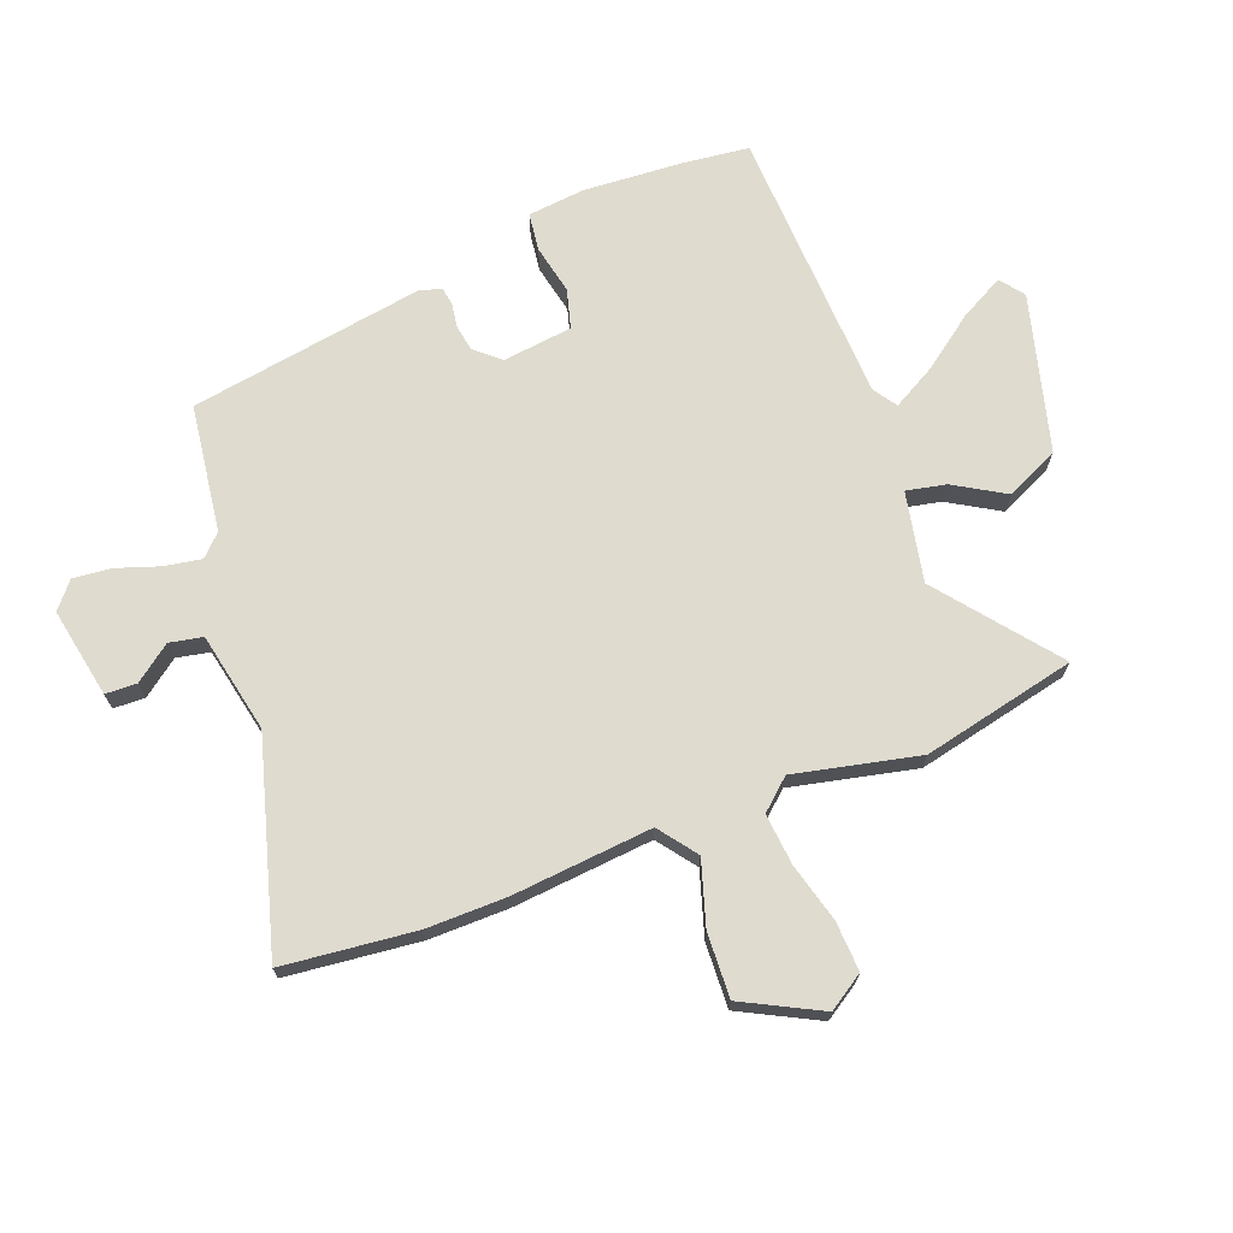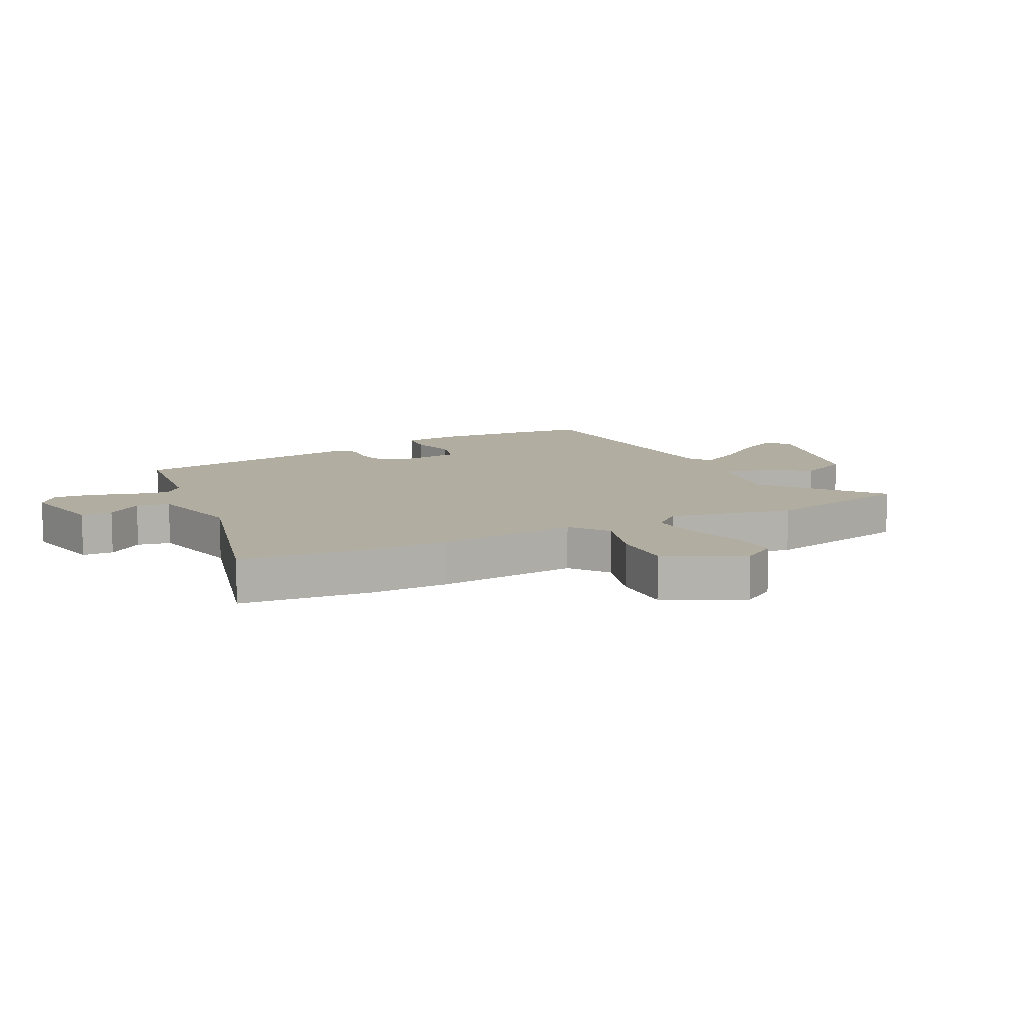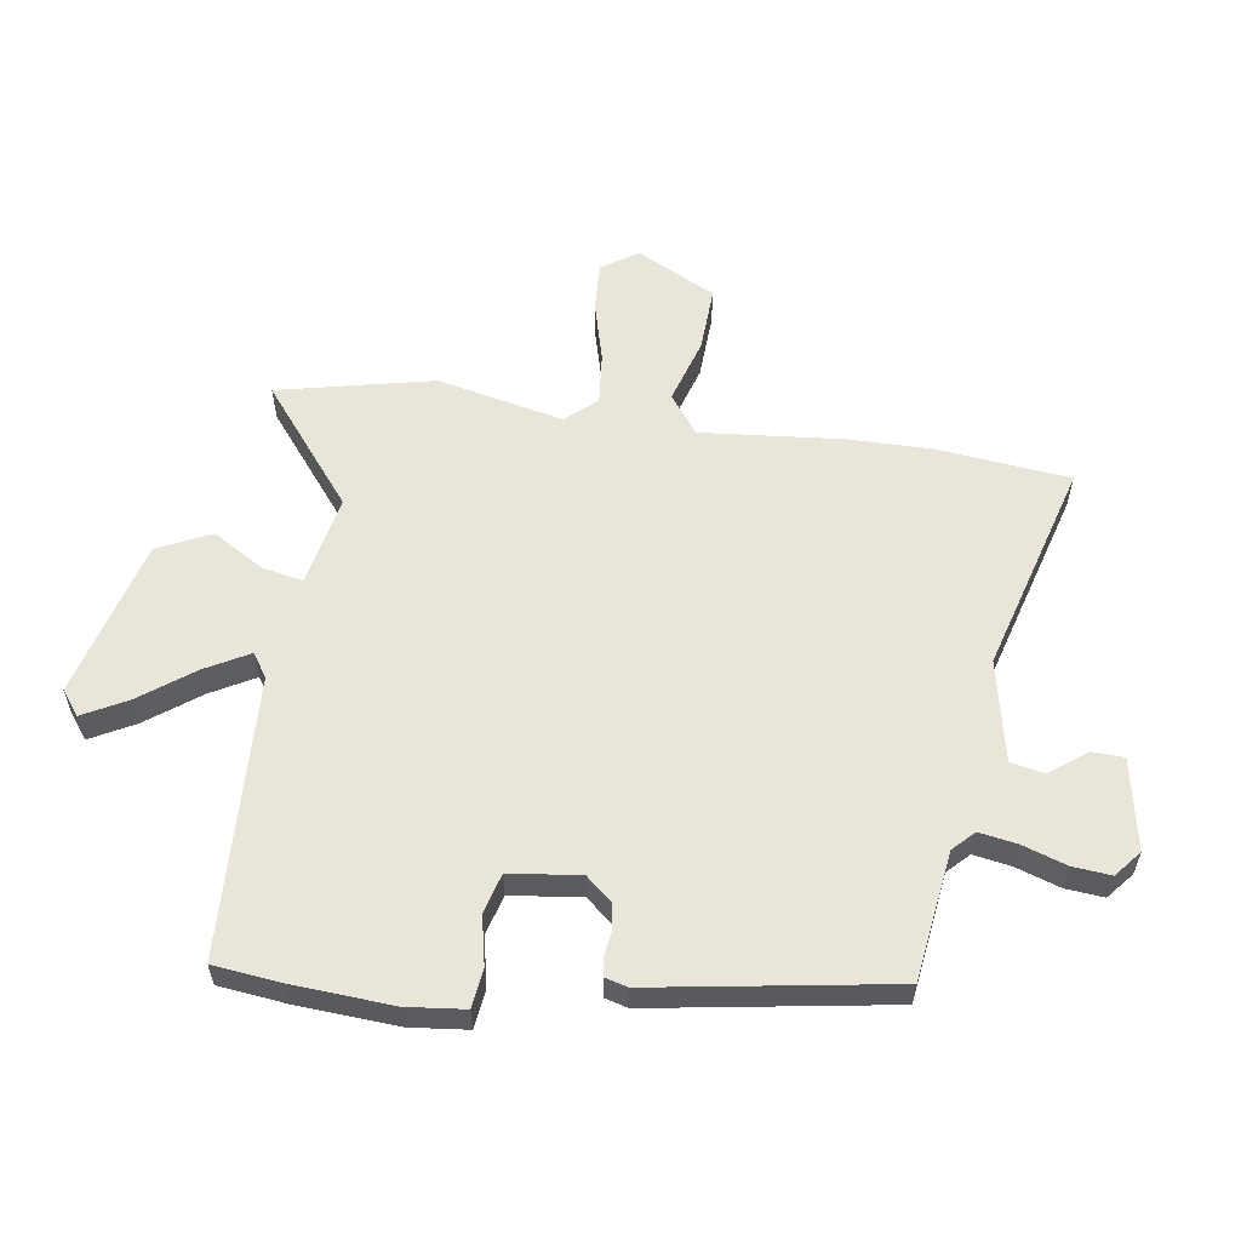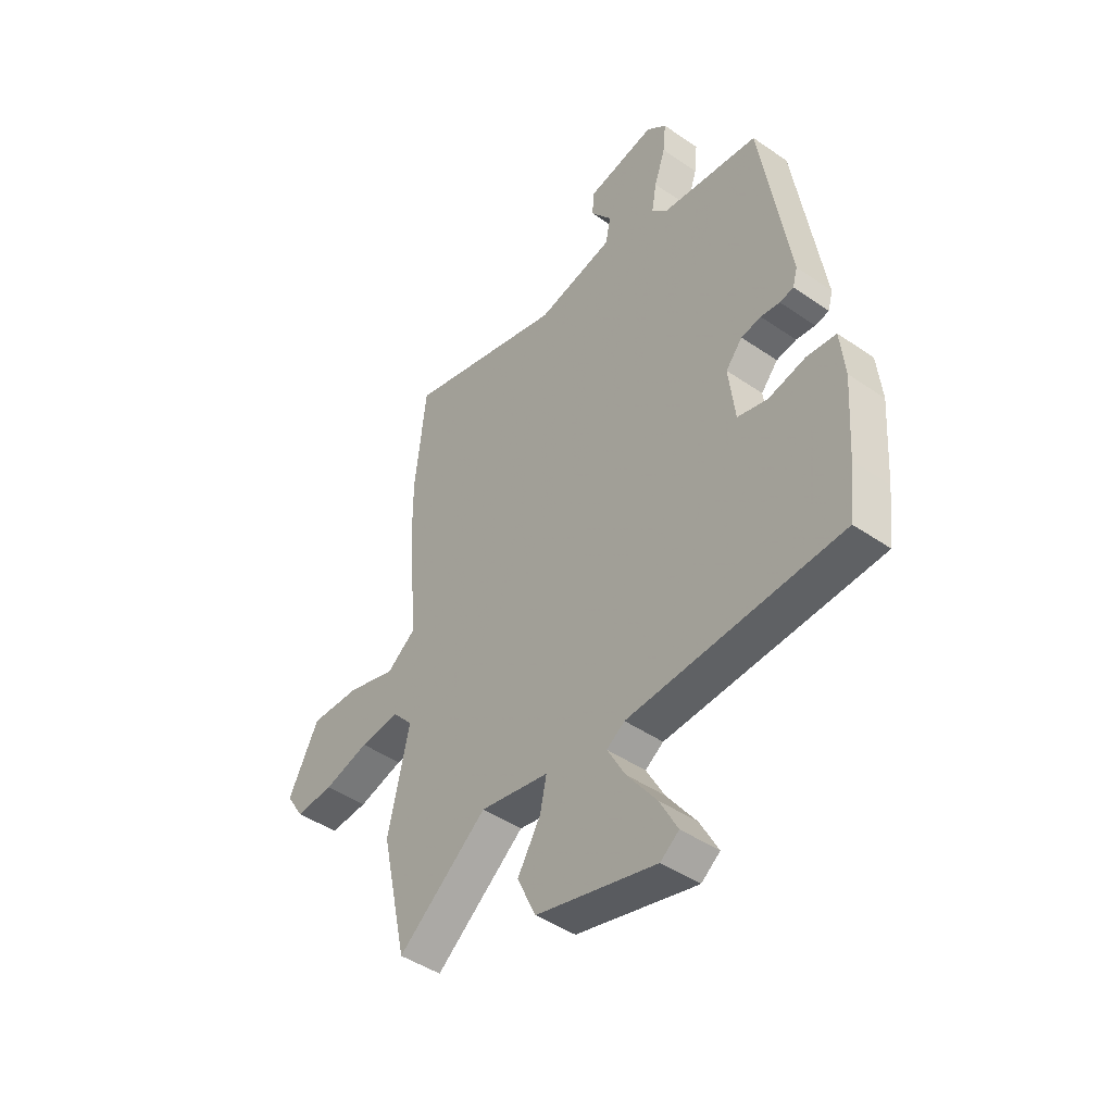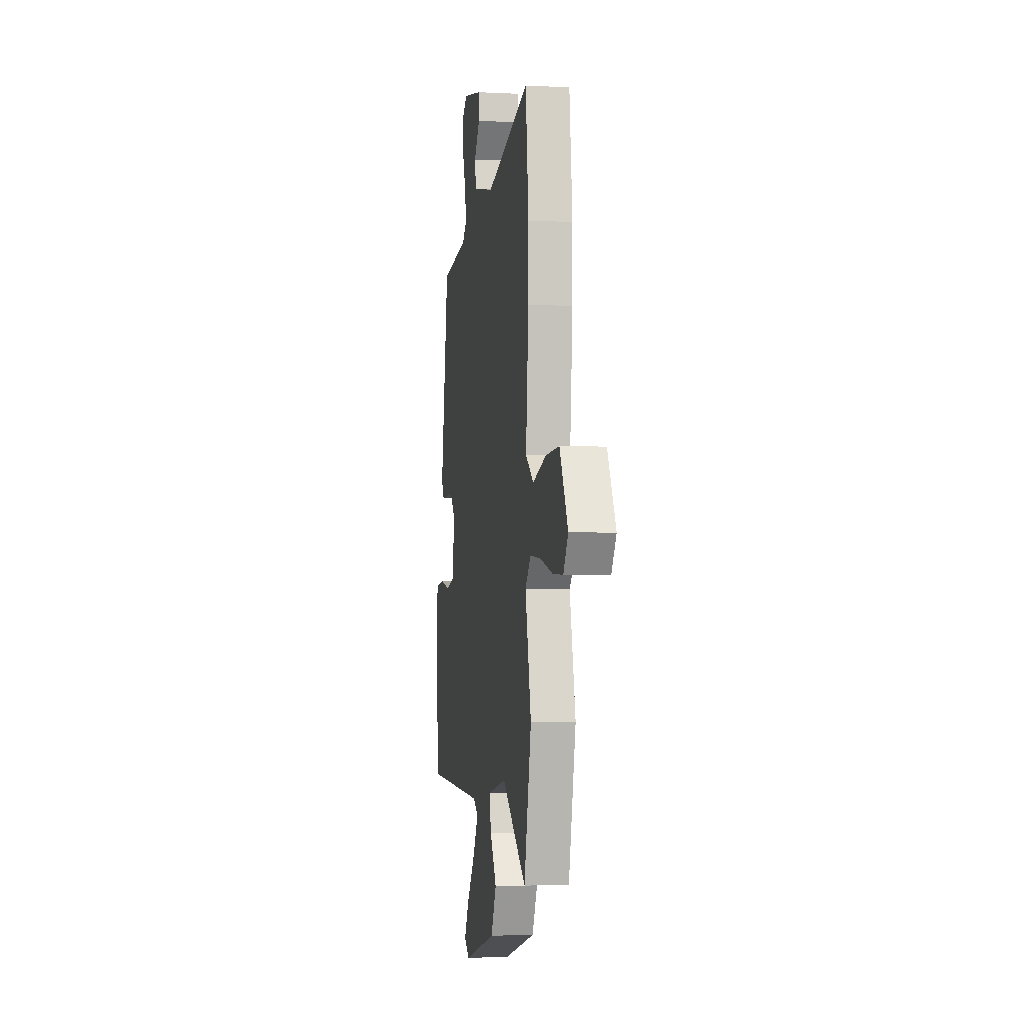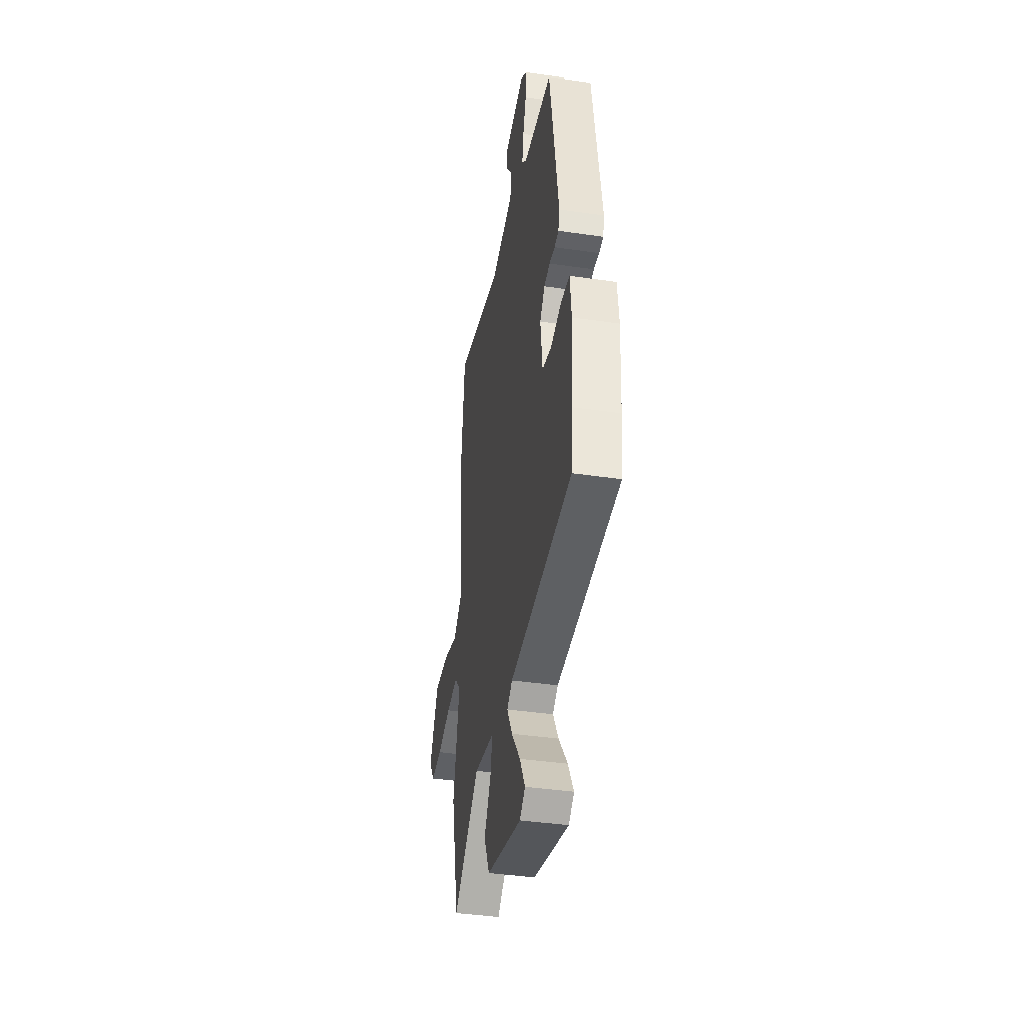
<metadata>
{"format":"obj","ext":"obj","renderer":"f3d","projection":"perspective","resolution":1024,"background":"white","views":[{"elev":70.3,"azim":69.0,"up":"+Y"},{"elev":10.4,"azim":62.6,"up":"+Y"},{"elev":58.1,"azim":-81.7,"up":"+Y"},{"elev":-45.2,"azim":-128.6,"up":"+Z"},{"elev":-3.3,"azim":80.3,"up":"+Z"},{"elev":-40.1,"azim":-100.2,"up":"+Z"}]}
</metadata>
<code>
v 0.529 0.07 -0.369
v 0.473 0.07 -0.623
v 0.281 0.07 -0.471
v 0.132 0.07 -0.501
v 0.146 0.07 -0.567
v 0.196 0.07 -0.651
v 0.155 0.07 -0.738
v -0.104 0.07 -0.808
v -0.144 0.07 -0.778
v -0.105 0.07 -0.705
v -0.041 0.07 -0.618
v -0.002 0.07 -0.547
v -0.041 0.07 -0.521
v -0.5 0.07 -0.502
v -0.513 0.07 -0.392
v -0.524 0.07 -0.228
v -0.514 0.07 -0.133
v -0.451 0.07 -0.125
v -0.37 0.07 -0.142
v -0.305 0.07 -0.124
v -0.291 0.07 -0.009
v -0.327 0.07 0.033
v -0.37 0.07 0.04
v -0.411 0.07 0.034
v -0.441 0.07 0.039
v -0.451 0.07 0.076
v -0.389 0.07 0.464
v -0.178 0.07 0.493
v -0.144 0.07 0.527
v -0.155 0.07 0.589
v -0.179 0.07 0.66
v -0.185 0.07 0.723
v -0.142 0.07 0.759
v 0.007 0.07 0.731
v 0.009 0.07 0.679
v -0.036 0.07 0.619
v -0.025 0.07 0.564
v 0.141 0.07 0.53
v 0.486 0.07 0.629
v 0.51 0.07 0.41
v 0.509 0.07 0.278
v 0.488 0.07 0.045
v 0.551 0.07 -0.002
v 0.657 0.07 0.031
v 0.764 0.07 0.036
v 0.83 0.07 -0.092
v 0.792 0.07 -0.151
v 0.71 0.07 -0.147
v 0.612 0.07 -0.121
v 0.527 0.07 -0.113
v 0.483 0.07 -0.163
v 0.529 0 -0.369
v 0.473 0 -0.623
v 0.281 0 -0.471
v 0.132 0 -0.501
v 0.146 0 -0.567
v 0.196 0 -0.651
v 0.155 0 -0.738
v -0.104 0 -0.808
v -0.144 0 -0.778
v -0.105 0 -0.705
v -0.041 0 -0.618
v -0.002 0 -0.547
v -0.041 0 -0.521
v -0.5 0 -0.502
v -0.513 0 -0.392
v -0.524 0 -0.228
v -0.514 0 -0.133
v -0.451 0 -0.125
v -0.37 0 -0.142
v -0.305 0 -0.124
v -0.291 0 -0.009
v -0.327 0 0.033
v -0.37 0 0.04
v -0.411 0 0.034
v -0.441 0 0.039
v -0.451 0 0.076
v -0.389 0 0.464
v -0.178 0 0.493
v -0.144 0 0.527
v -0.155 0 0.589
v -0.179 0 0.66
v -0.185 0 0.723
v -0.142 0 0.759
v 0.007 0 0.731
v 0.009 0 0.679
v -0.036 0 0.619
v -0.025 0 0.564
v 0.141 0 0.53
v 0.486 0 0.629
v 0.51 0 0.41
v 0.509 0 0.278
v 0.488 0 0.045
v 0.551 0 -0.002
v 0.657 0 0.031
v 0.764 0 0.036
v 0.83 0 -0.092
v 0.792 0 -0.151
v 0.71 0 -0.147
v 0.612 0 -0.121
v 0.527 0 -0.113
v 0.483 0 -0.163
f 46 47 48 49
f 46 49 50
f 43 44 45 46
f 43 46 50
f 42 43 50 51
f 38 39 40 41
f 37 38 41 42
f 33 34 35 36
f 33 36 37
f 30 31 32 33
f 29 30 33 37
f 28 29 37 42
f 23 24 25 26
f 22 23 26 27
f 21 22 27 28
f 16 17 18 19
f 16 19 20
f 13 14 15 16
f 13 16 20
f 12 13 20 21
f 8 9 10 11
f 8 11 12
f 5 6 7 8
f 4 5 8 12
f 51 1 2 3
f 51 3 4
f 21 28 42 51
f 4 12 21 51
f 100 99 98 97
f 101 100 97
f 97 96 95 94
f 101 97 94
f 102 101 94 93
f 92 91 90 89
f 93 92 89 88
f 87 86 85 84
f 88 87 84
f 84 83 82 81
f 88 84 81 80
f 93 88 80 79
f 77 76 75 74
f 78 77 74 73
f 79 78 73 72
f 70 69 68 67
f 71 70 67
f 67 66 65 64
f 71 67 64
f 72 71 64 63
f 62 61 60 59
f 63 62 59
f 59 58 57 56
f 63 59 56 55
f 54 53 52 102
f 55 54 102
f 102 93 79 72
f 102 72 63 55
f 1 52 53 2
f 2 53 54 3
f 3 54 55 4
f 4 55 56 5
f 5 56 57 6
f 6 57 58 7
f 7 58 59 8
f 8 59 60 9
f 9 60 61 10
f 10 61 62 11
f 11 62 63 12
f 12 63 64 13
f 13 64 65 14
f 14 65 66 15
f 15 66 67 16
f 16 67 68 17
f 17 68 69 18
f 18 69 70 19
f 19 70 71 20
f 20 71 72 21
f 21 72 73 22
f 22 73 74 23
f 23 74 75 24
f 24 75 76 25
f 25 76 77 26
f 26 77 78 27
f 27 78 79 28
f 28 79 80 29
f 29 80 81 30
f 30 81 82 31
f 31 82 83 32
f 32 83 84 33
f 33 84 85 34
f 34 85 86 35
f 35 86 87 36
f 36 87 88 37
f 37 88 89 38
f 38 89 90 39
f 39 90 91 40
f 40 91 92 41
f 41 92 93 42
f 42 93 94 43
f 43 94 95 44
f 44 95 96 45
f 45 96 97 46
f 46 97 98 47
f 47 98 99 48
f 48 99 100 49
f 49 100 101 50
f 50 101 102 51
f 51 102 52 1

</code>
